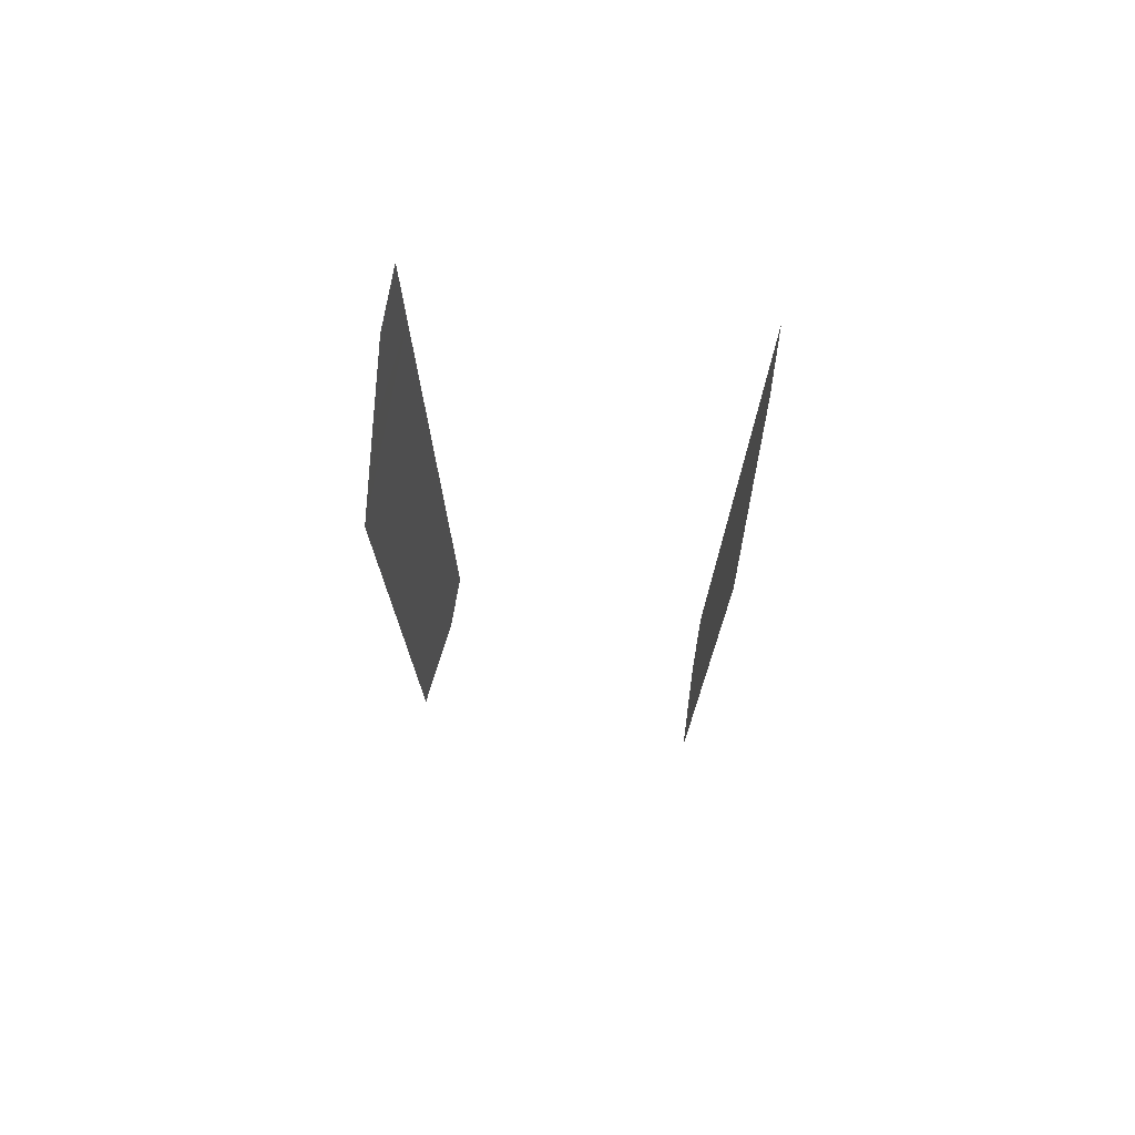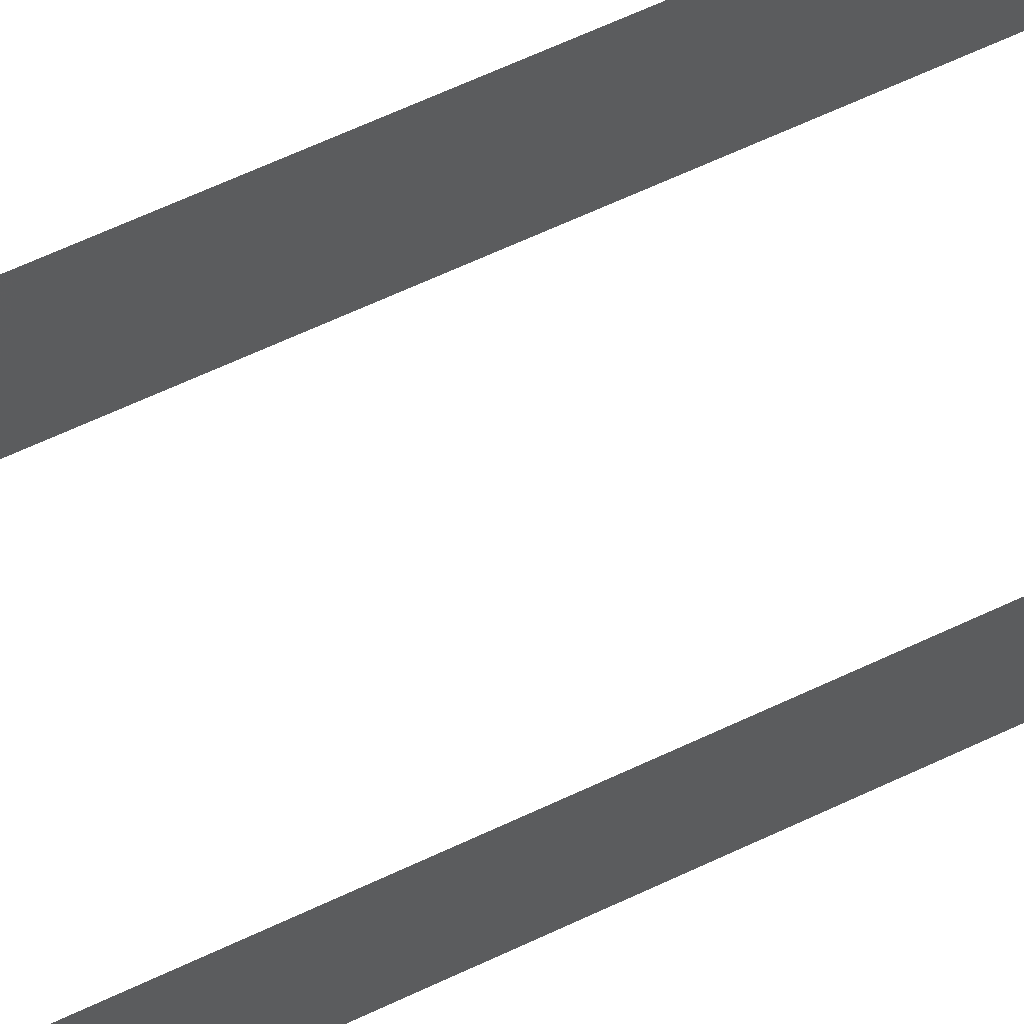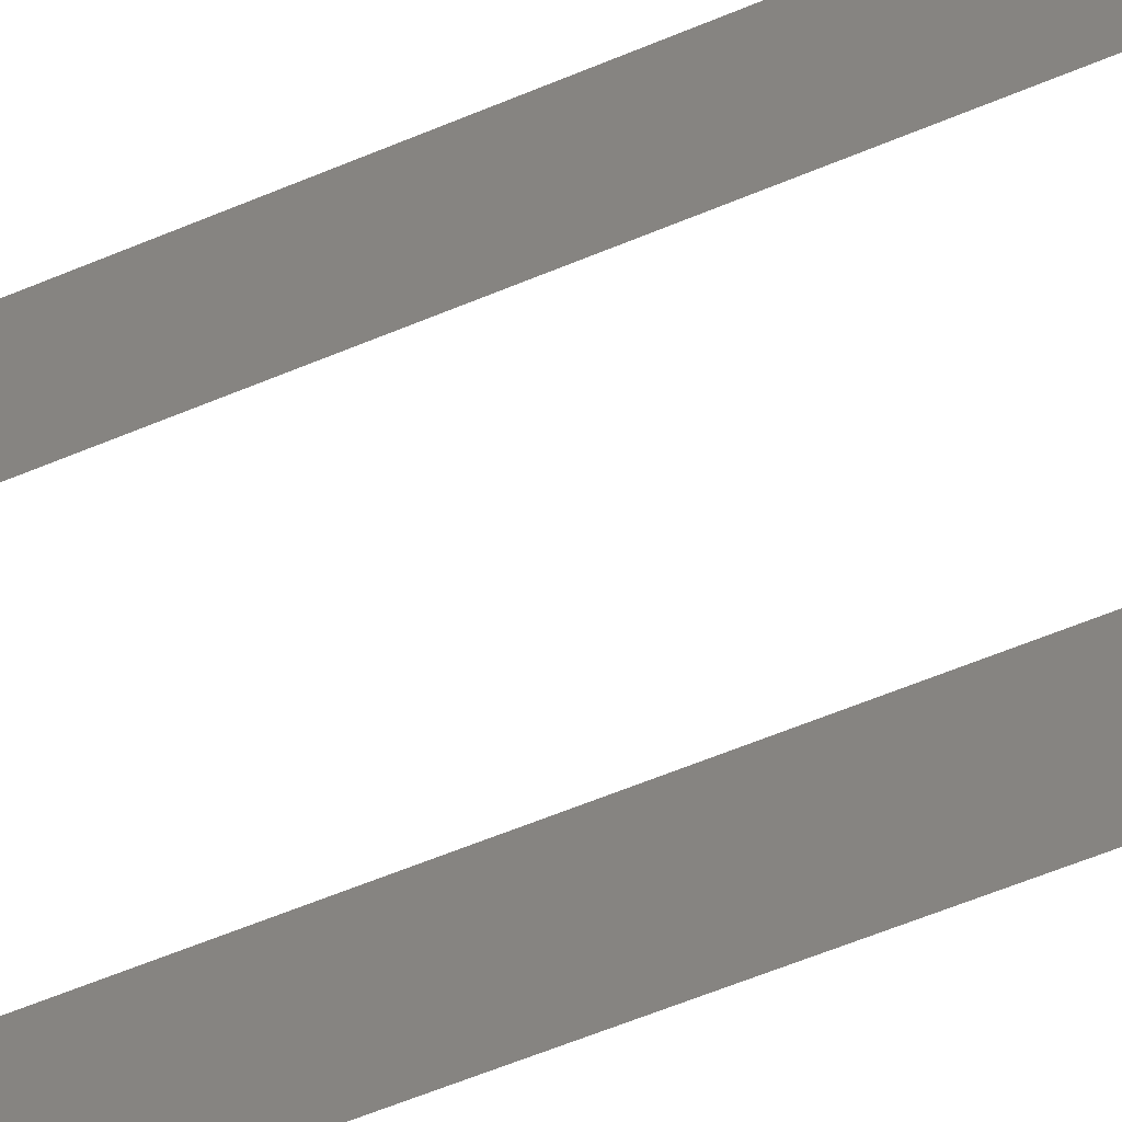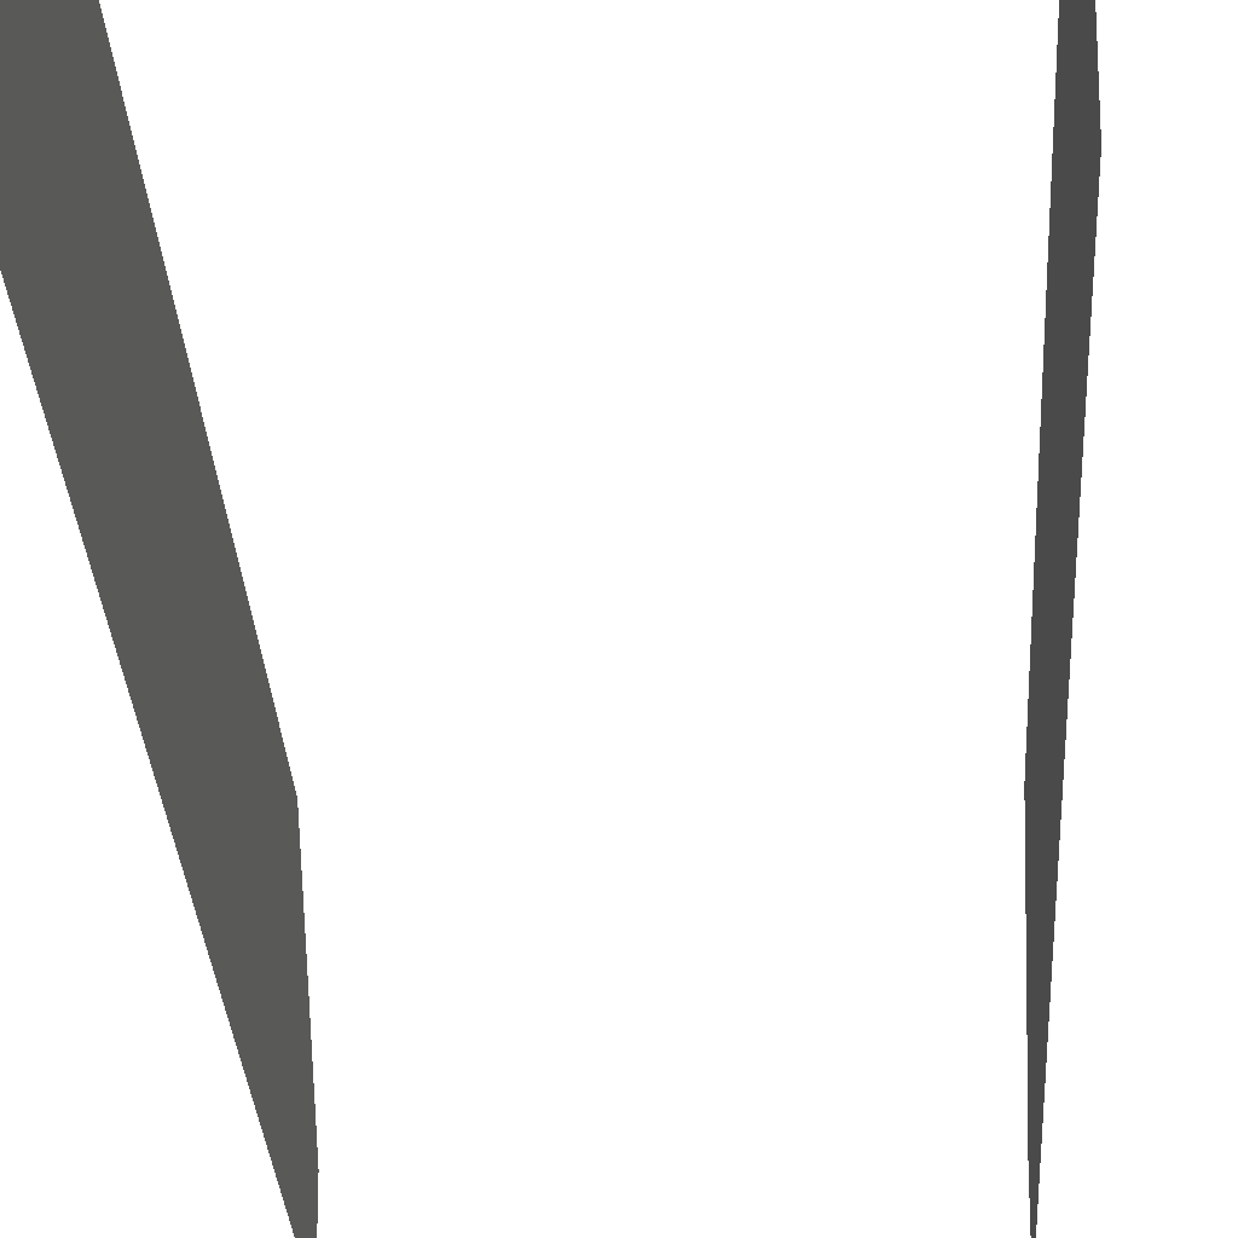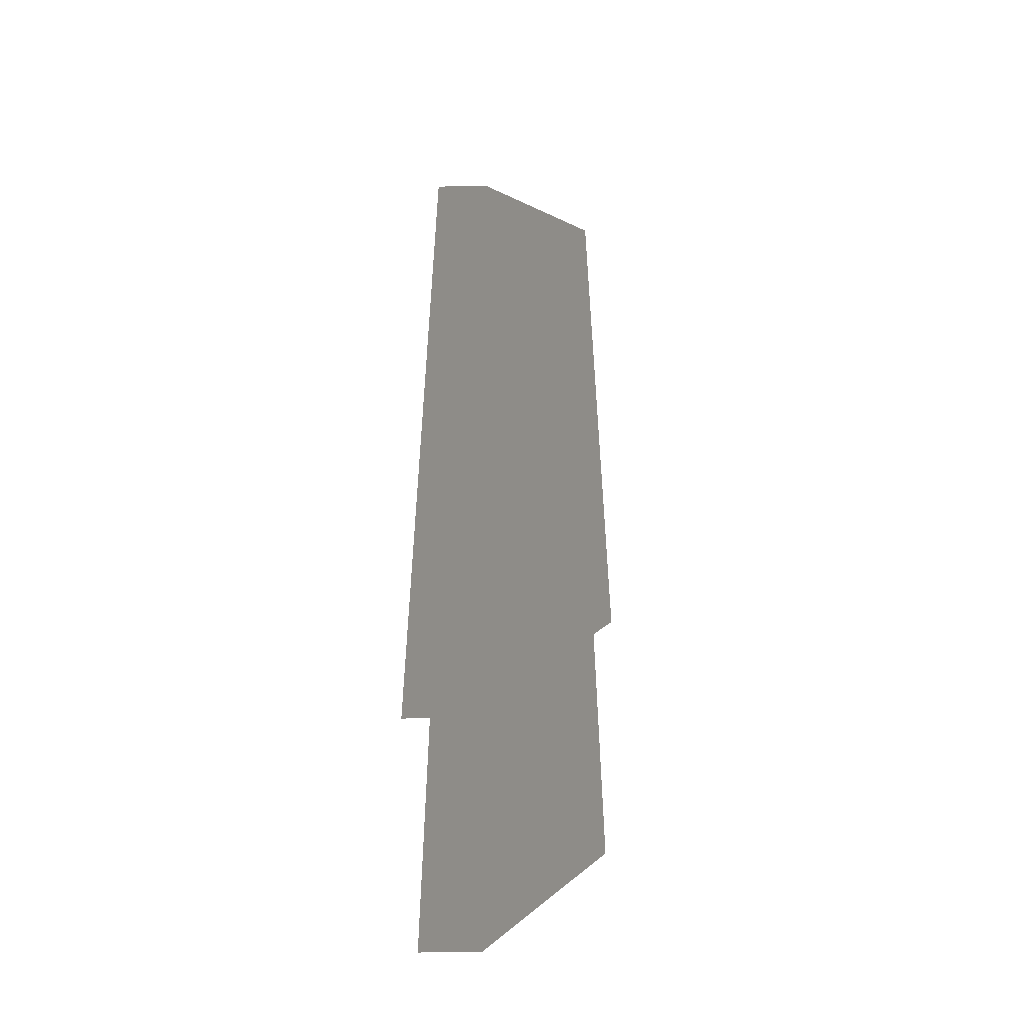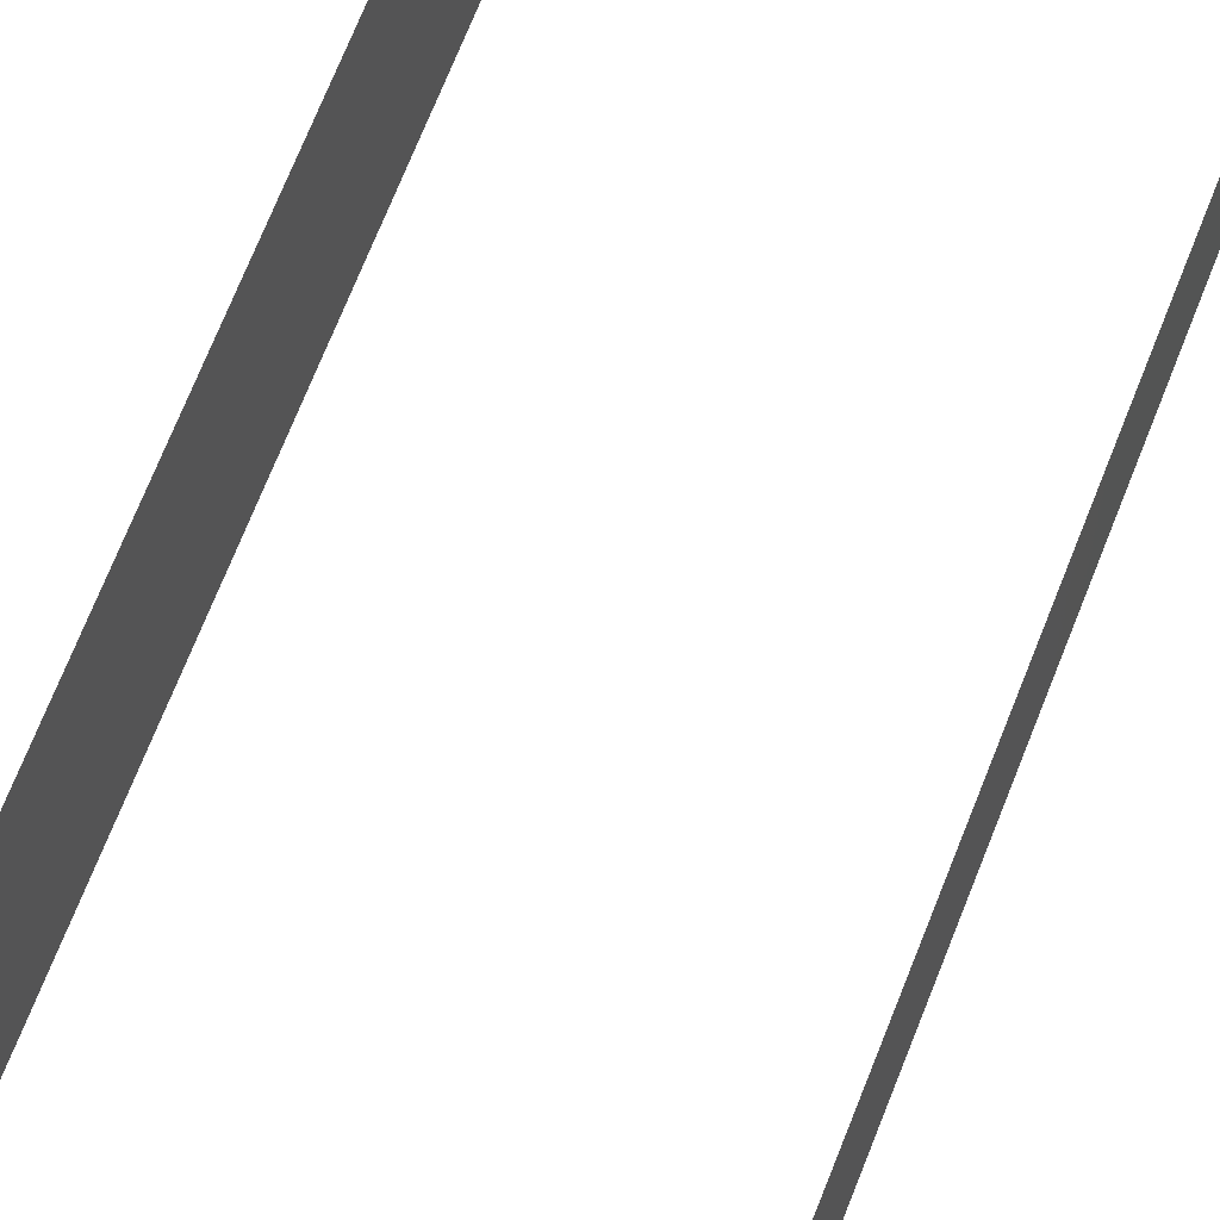
<metadata>
{"format":"stl","ext":"stl","renderer":"f3d","projection":"perspective","resolution":1024,"background":"white","views":[{"elev":74.9,"azim":-170.2,"up":"+Z"},{"elev":68.5,"azim":65.3,"up":"+Y"},{"elev":-63.0,"azim":112.7,"up":"+Y"},{"elev":-25.1,"azim":-177.3,"up":"+Y"},{"elev":-52.8,"azim":90.8,"up":"+Z"},{"elev":69.9,"azim":-158.5,"up":"+Y"}]}
</metadata>
<code>
# stl→obj: 8 verts, 20 faces
v 25.38 -2.524 -16.39
v 25.38 -2.523 -16.39
v 25.38 -2.526 -16.39
v 25.38 -2.523 -16.41
v 25.38 -2.526 -16.41
v 25.38 -2.524 -16.41
v 25.38 -2.525 -16.39
v 25.38 -2.525 -16.41
f 1 2 3
f 2 3 4
f 3 4 5
f 4 5 6
f 5 6 6
f 1 1 3
f 1 3 2
f 3 2 5
f 2 5 4
f 5 4 6
f 3 7 3
f 7 3 1
f 3 1 1
f 6 6 5
f 6 5 8
f 5 8 5
f 6 5 8
f 5 8 5
f 3 7 3
f 7 3 1

</code>
